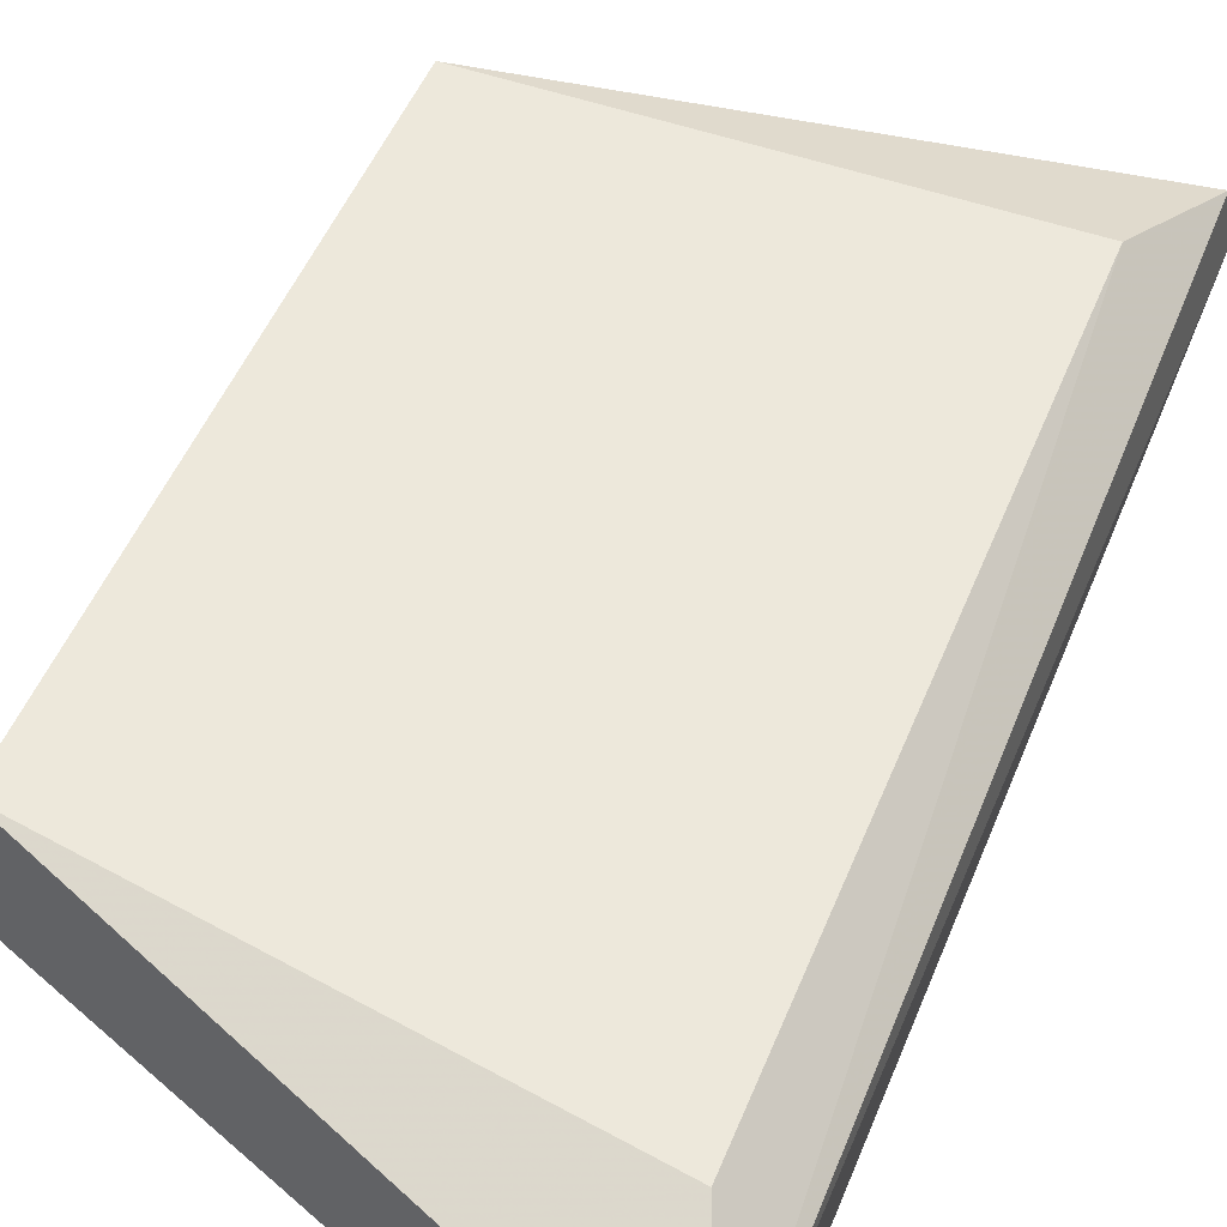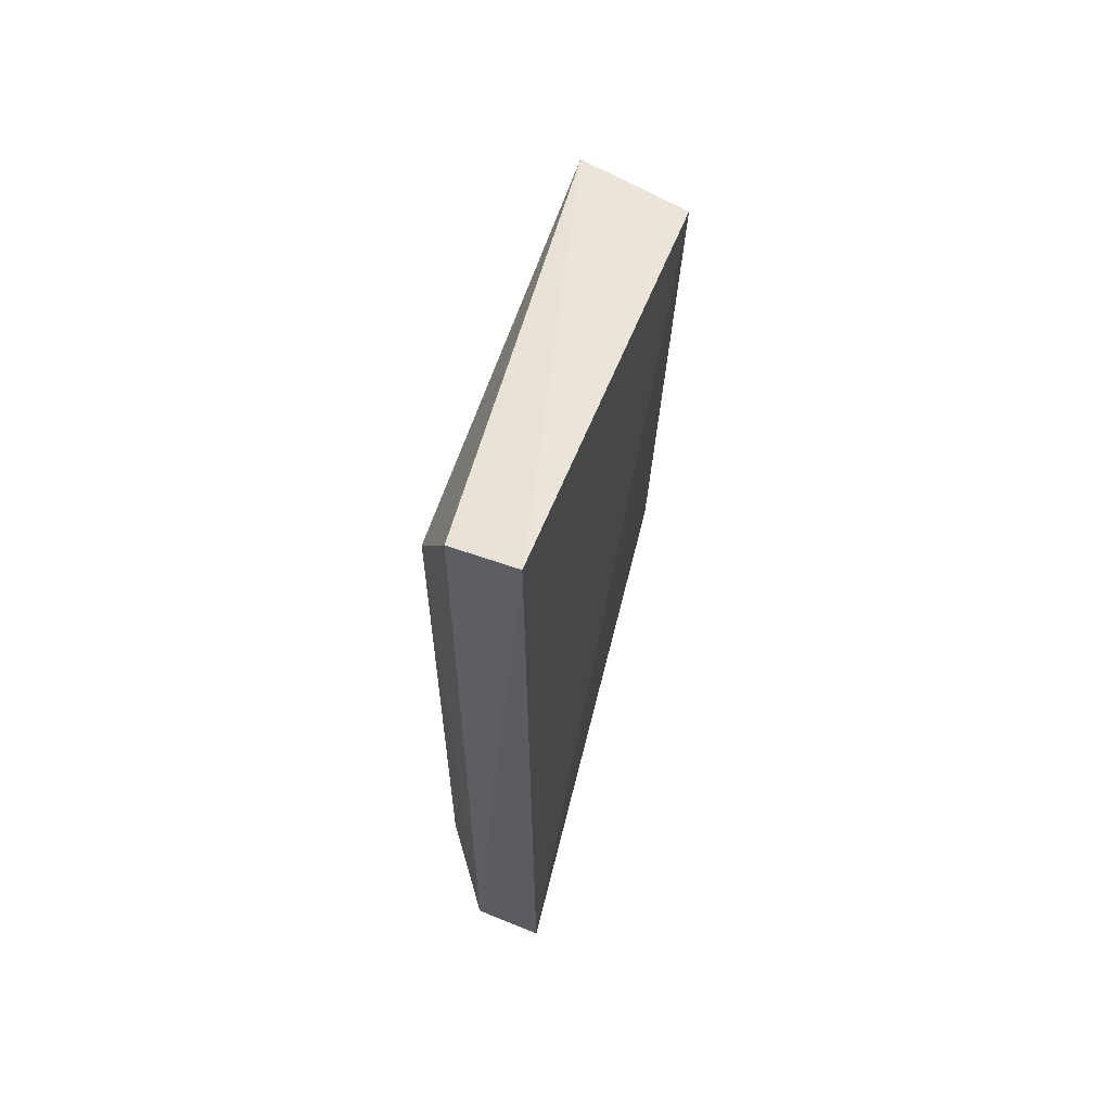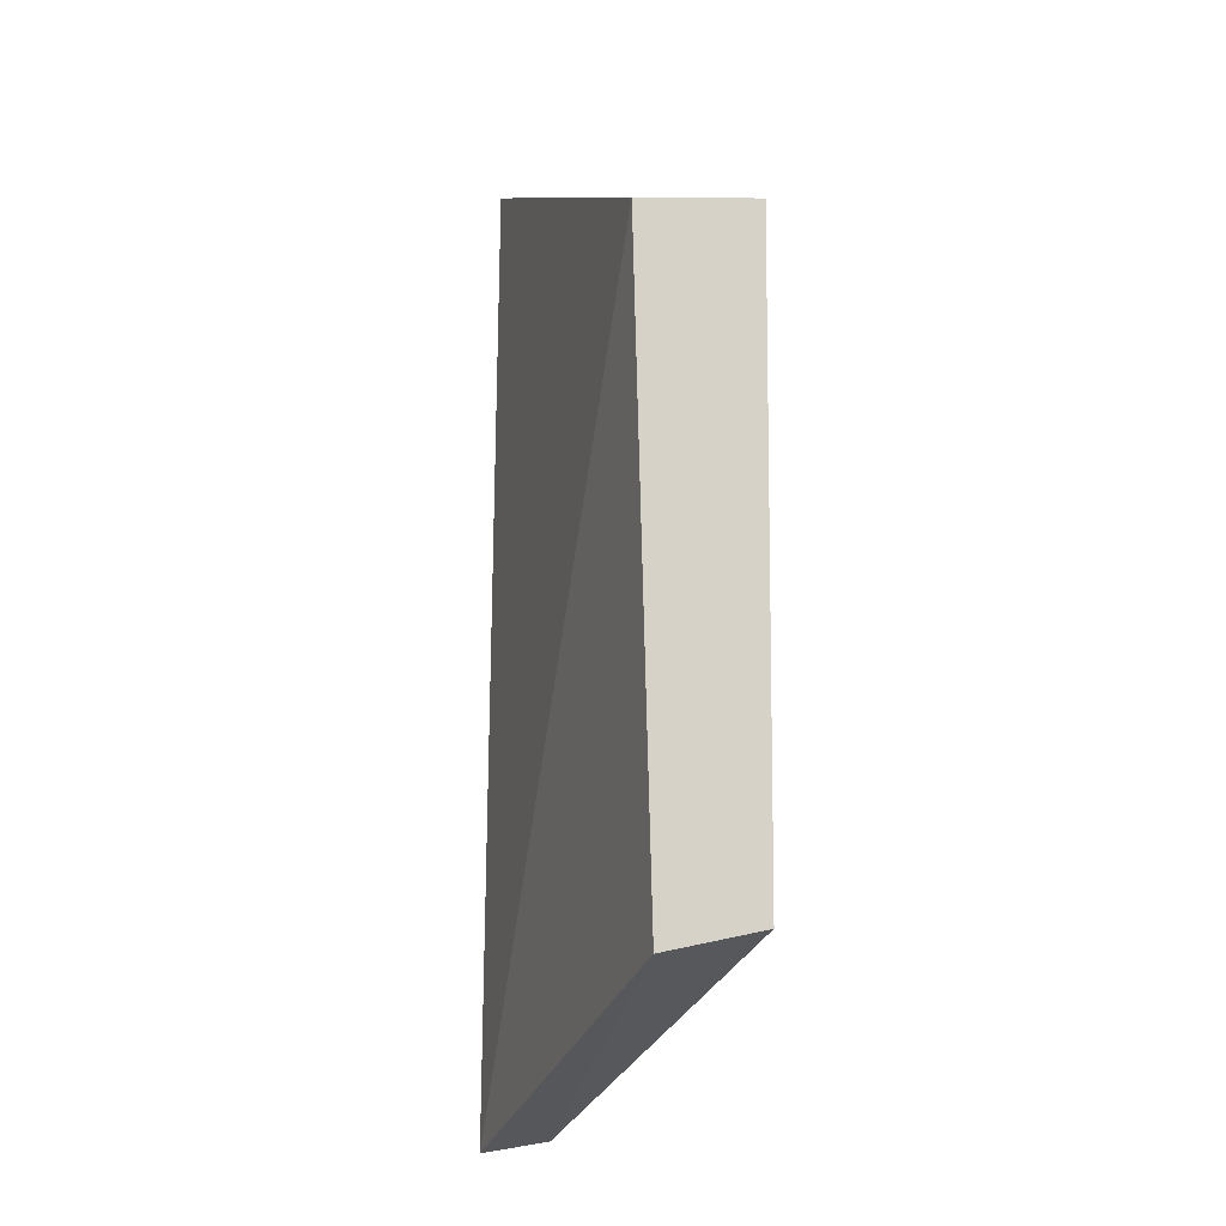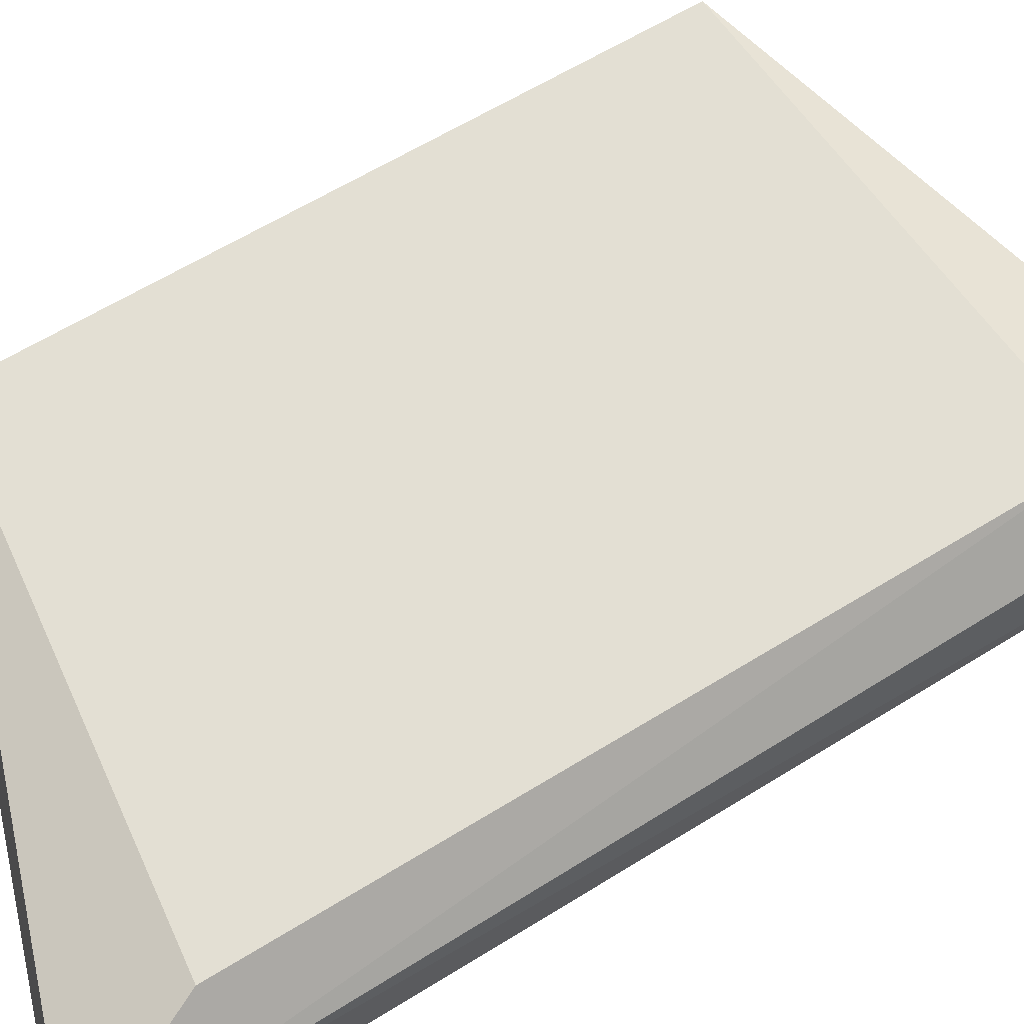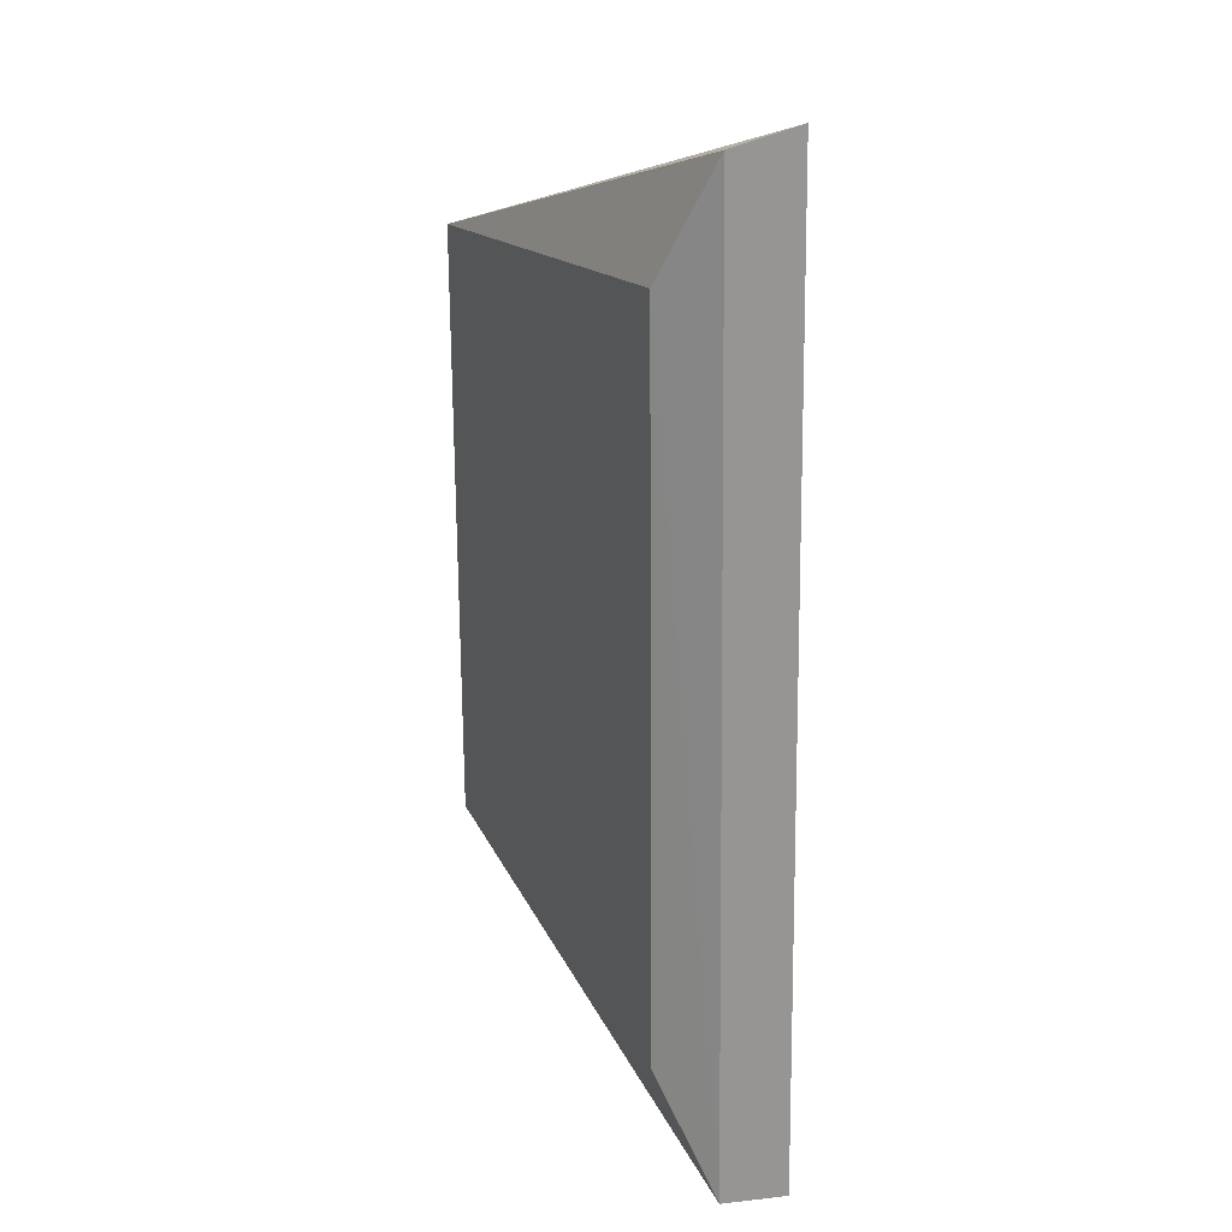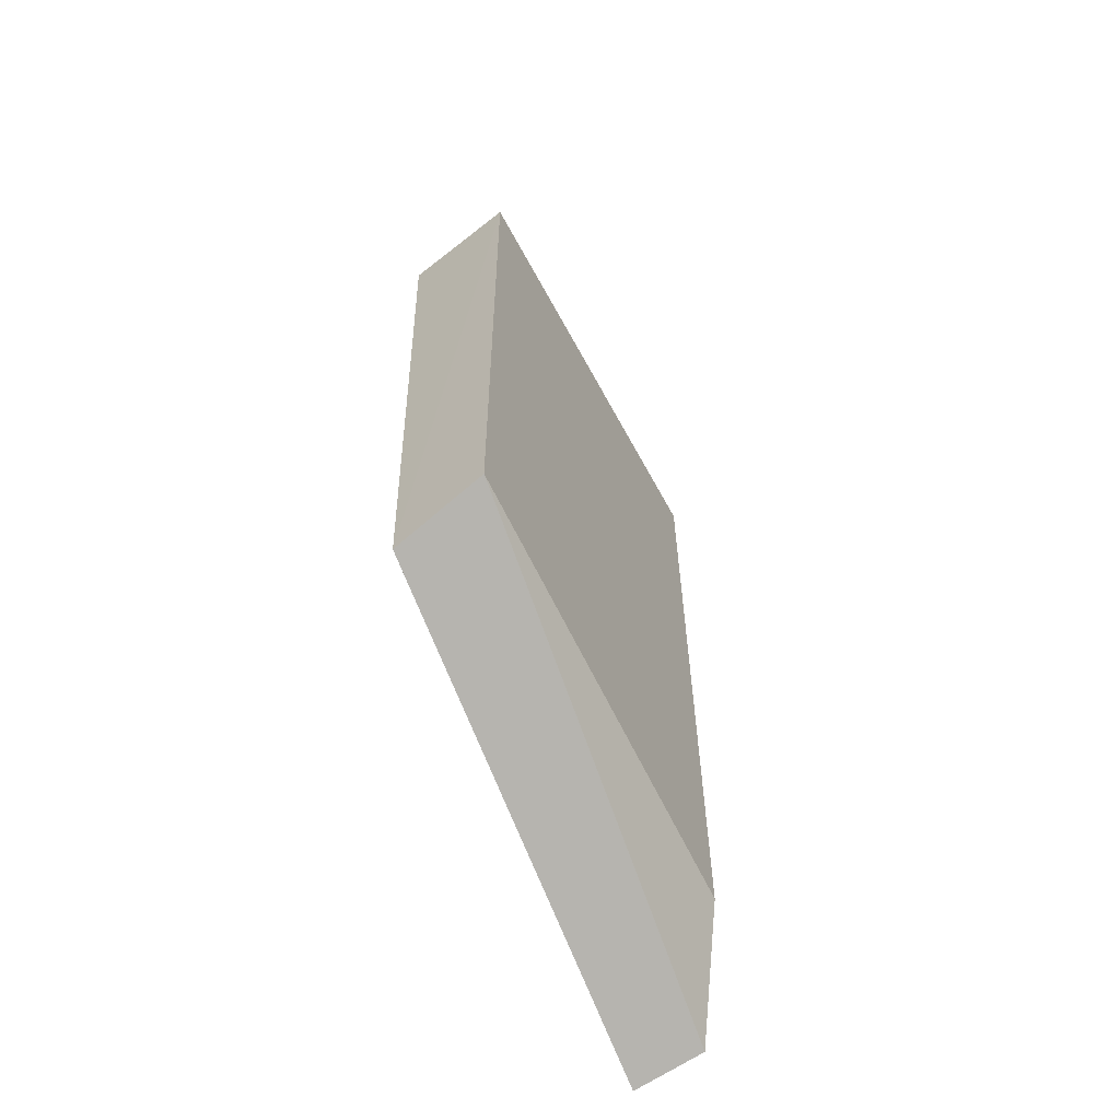
<metadata>
{"format":"obj","ext":"obj","renderer":"f3d","projection":"perspective","resolution":1024,"background":"white","views":[{"elev":51.1,"azim":22.5,"up":"+Z"},{"elev":64.8,"azim":112.1,"up":"+Y"},{"elev":-11.7,"azim":-102.7,"up":"+Y"},{"elev":63.7,"azim":58.9,"up":"+Z"},{"elev":23.2,"azim":69.6,"up":"+Y"},{"elev":-60.9,"azim":-58.8,"up":"+Y"}]}
</metadata>
<code>
v 0.1935 -0.04793 -0.01017
v 0.1932 -0.04905 -0.01715
v 0.1918 0.04808 -0.01629
v 0.1914 0.04646 -0.00968
v 0.1441 -0.03064 -0.001982
v 0.1452 -0.03267 -0.01153
v 0.1884 -0.03564 -0.005491
v 0.1437 0.03059 -0.001946
v 0.1451 0.03026 -0.01322
v 0.1874 0.03524 -0.005344
f 1 2 3
f 1 3 4
f 6 2 1
f 6 1 5
f 7 5 1
f 8 4 3
f 8 6 5
f 9 3 2
f 9 2 6
f 9 8 3
f 9 6 8
f 10 7 1
f 10 1 4
f 10 4 8
f 10 8 5
f 10 5 7

</code>
